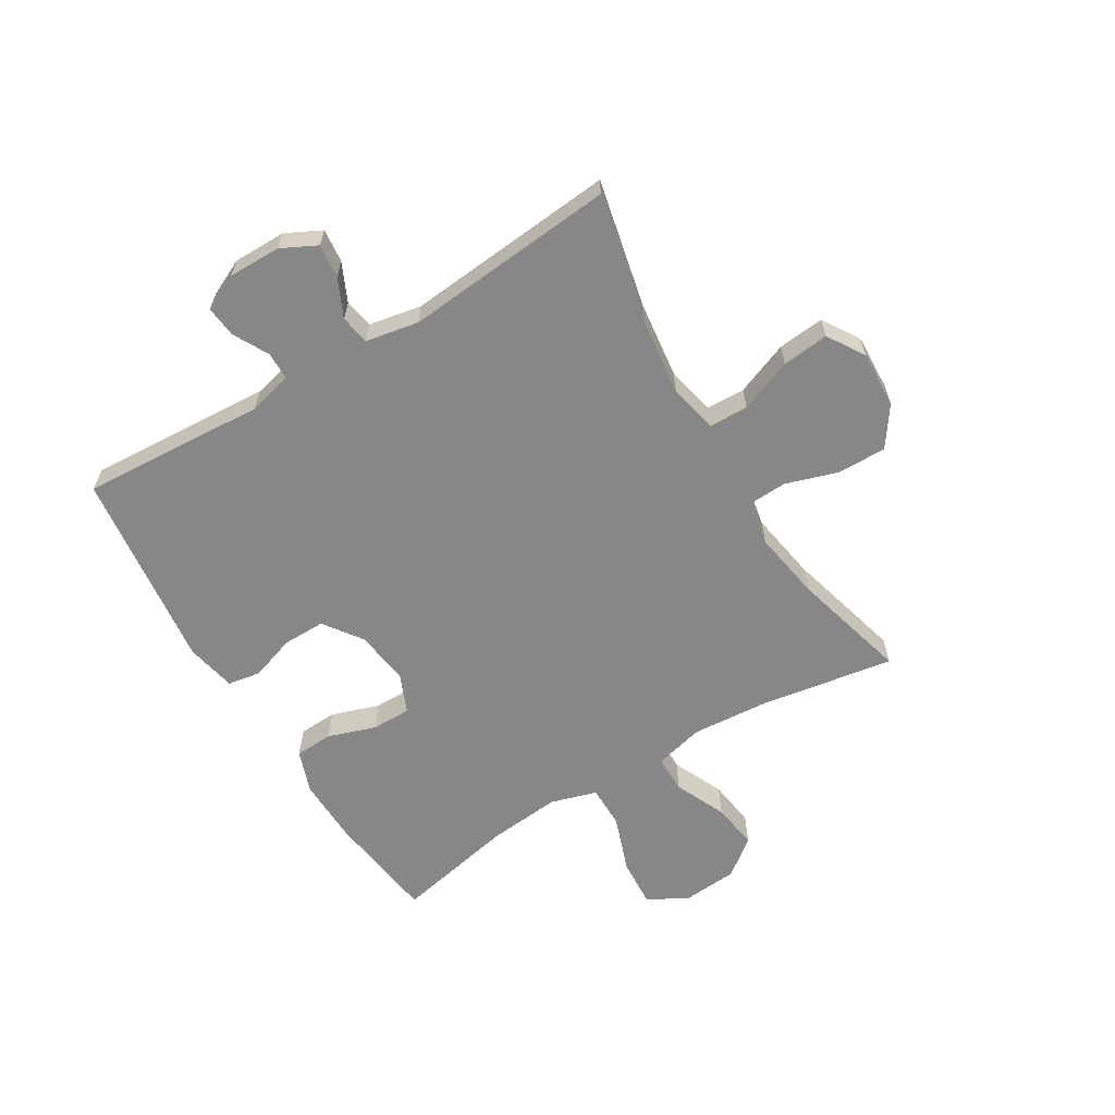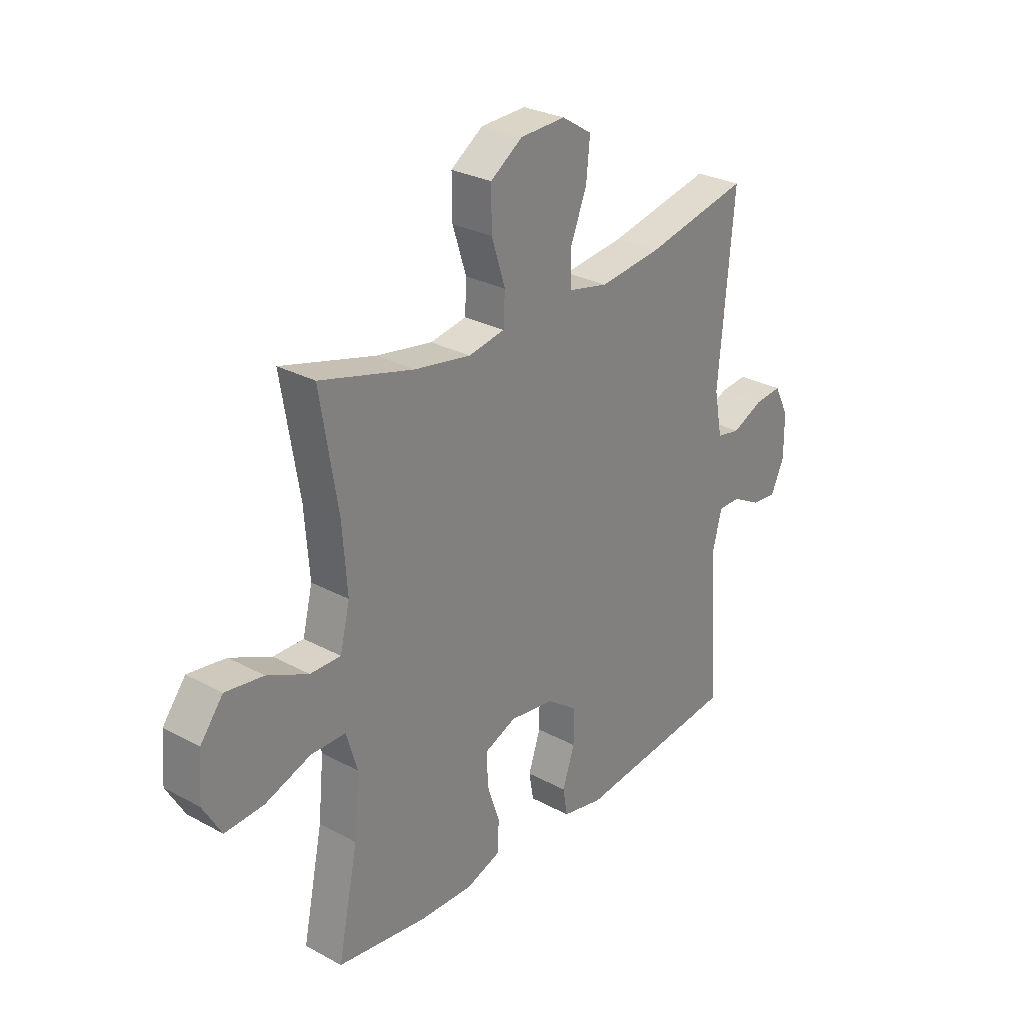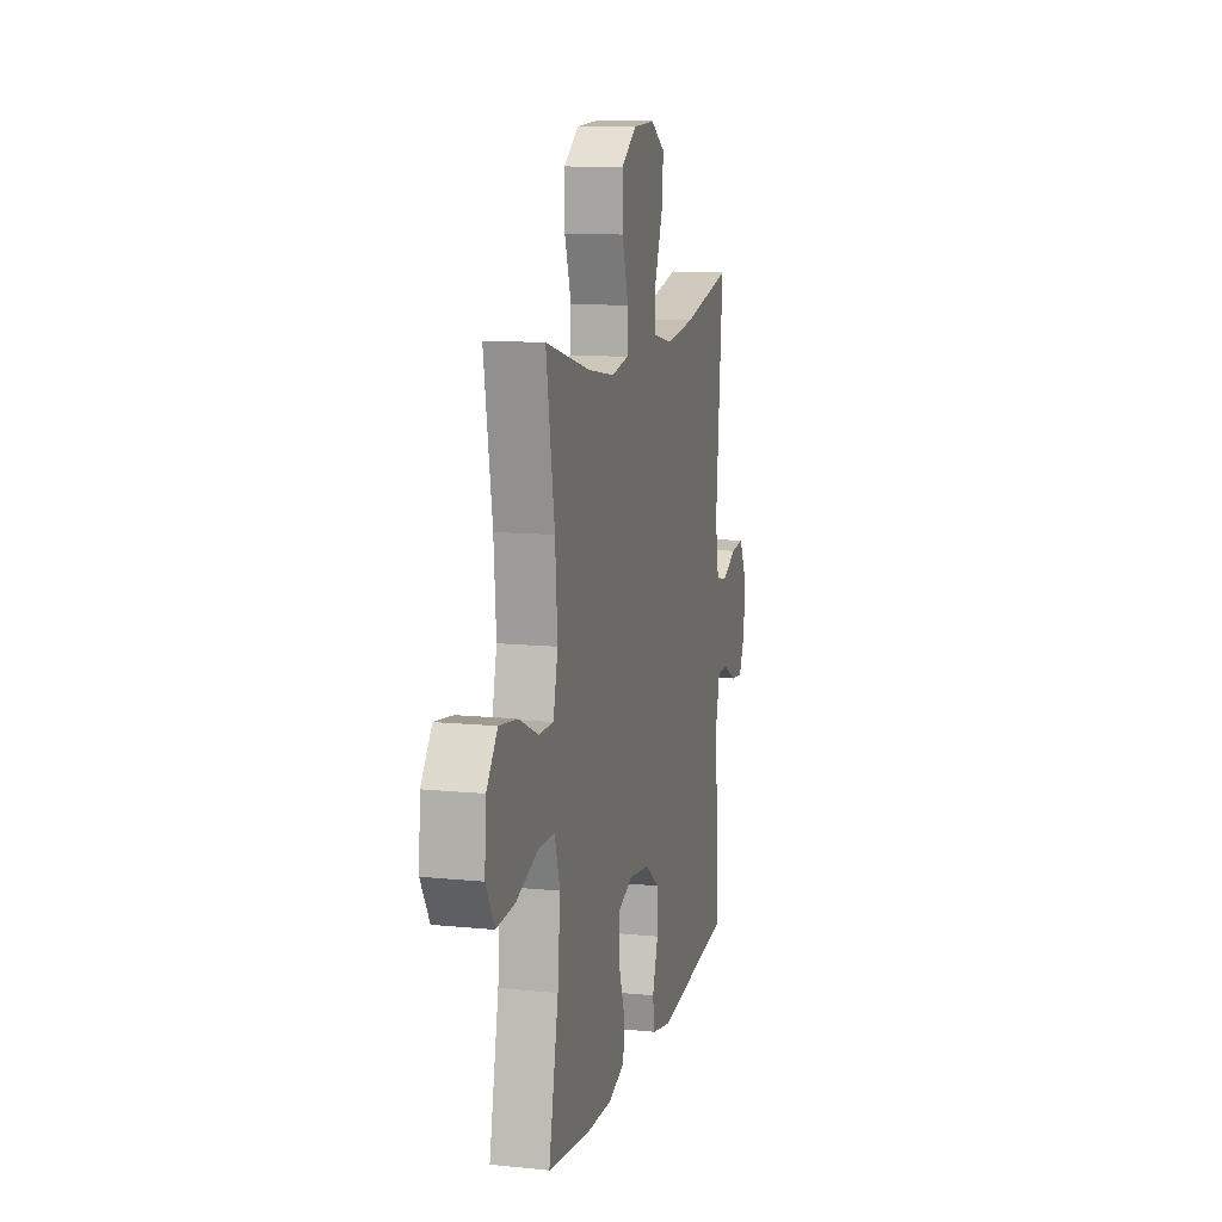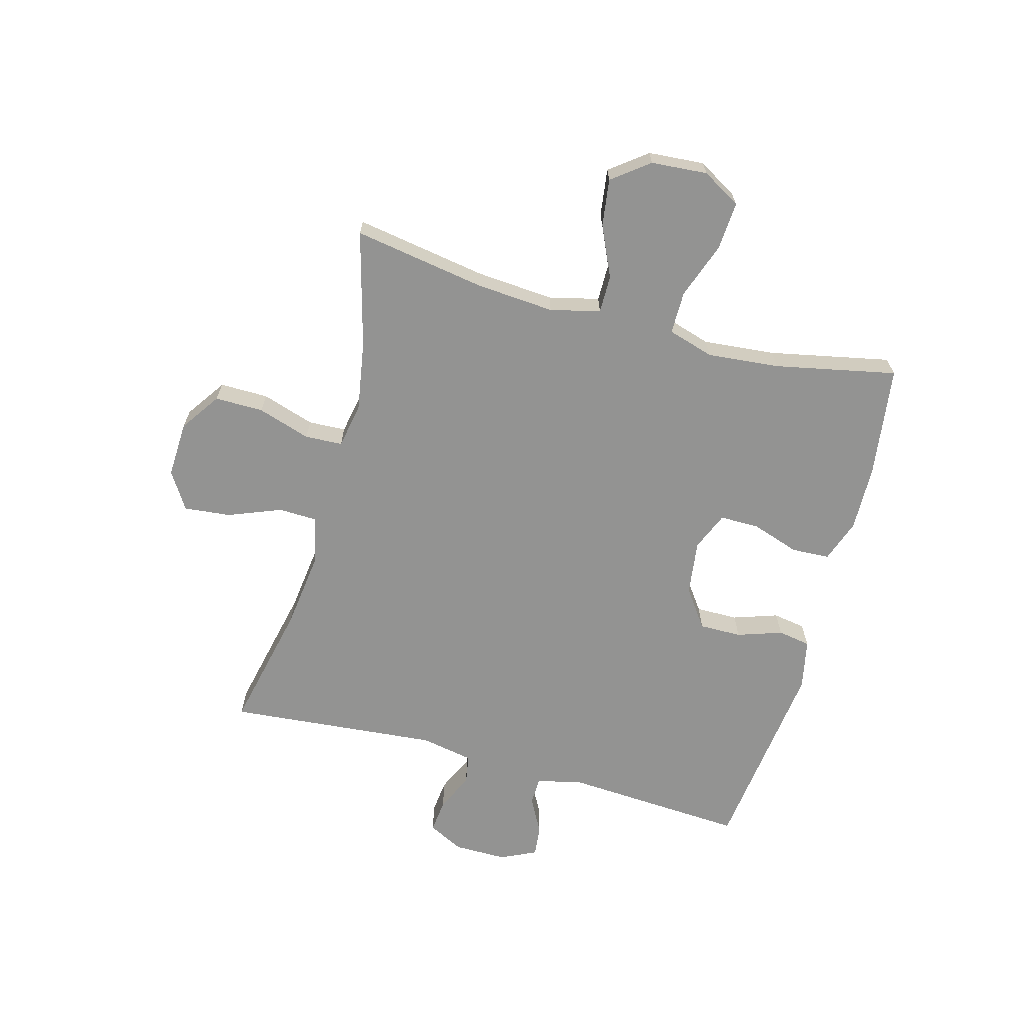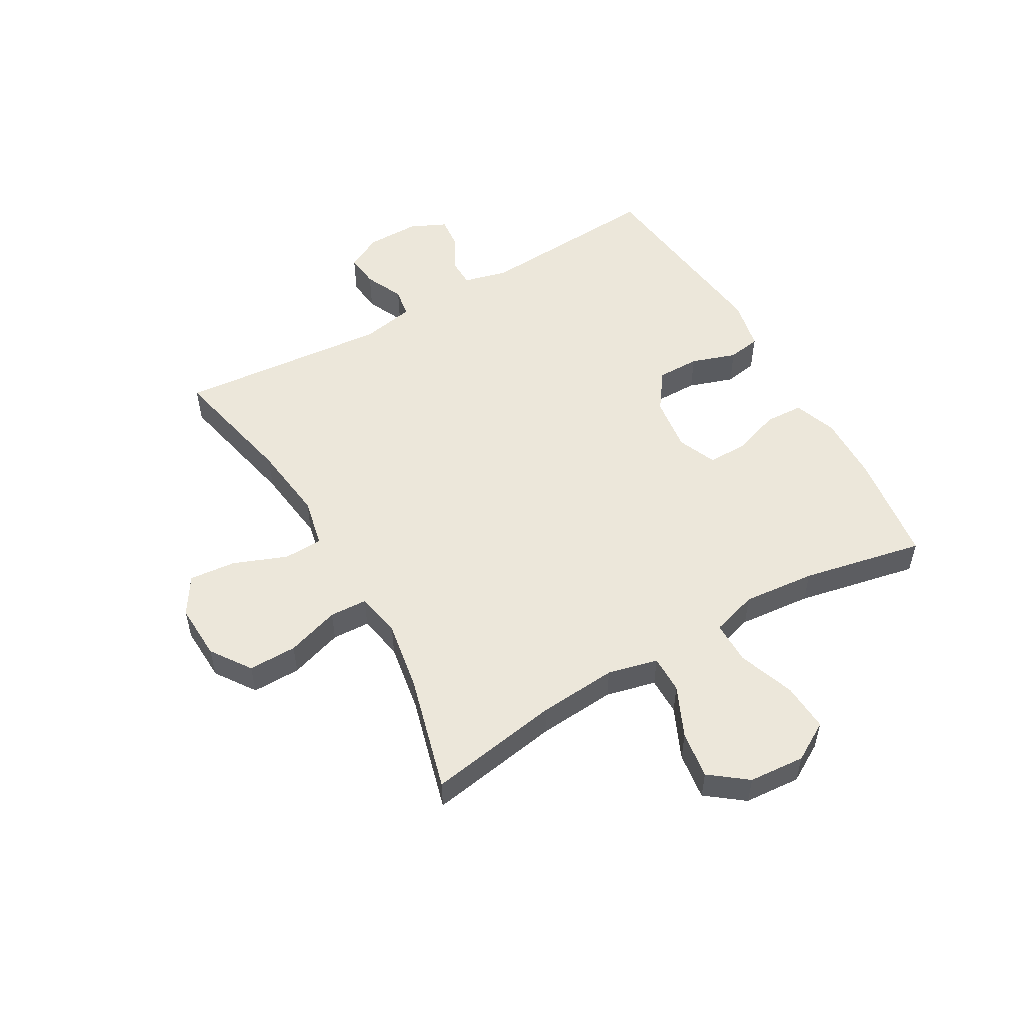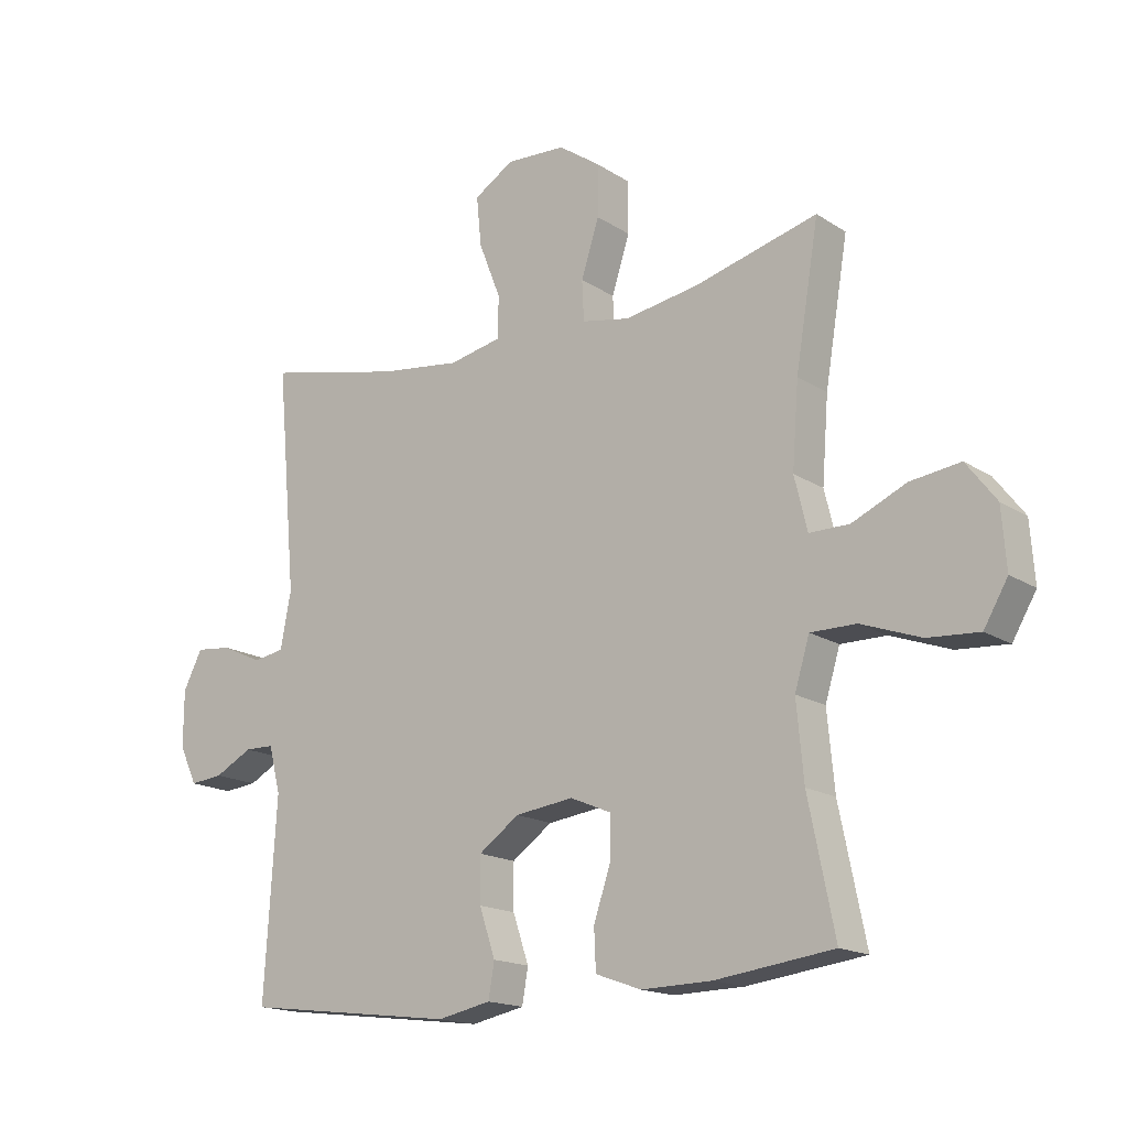
<metadata>
{"format":"obj","ext":"obj","renderer":"f3d","projection":"perspective","resolution":1024,"background":"white","views":[{"elev":-62.6,"azim":-58.8,"up":"+Y"},{"elev":28.0,"azim":129.5,"up":"+Z"},{"elev":11.5,"azim":103.8,"up":"+Z"},{"elev":-66.6,"azim":74.8,"up":"+Y"},{"elev":53.5,"azim":60.1,"up":"+Y"},{"elev":-16.5,"azim":37.7,"up":"+Z"}]}
</metadata>
<code>
o path6546
v 0.2941 0.0375 0.4282
v 0.1738 0.0375 0.4081
v 0.09597 0.0375 0.4228
v 0.09293 0.0375 0.488
v 0.1223 0.0375 0.5796
v 0.1231 0.0375 0.6635
v 0.05439 0.0375 0.7111
v -0.04286 0.0375 0.7155
v -0.1075 0.0375 0.6749
v -0.09944 0.0375 0.5941
v -0.06347 0.0375 0.5021
v -0.06549 0.0375 0.4344
v -0.151 0.0375 0.4164
v -0.2836 0.0375 0.4331
v -0.5062 0.0375 0.4823
v -0.4736 0.0375 0.1162
v -0.491 0.0375 0.02475
v -0.5416 0.0375 0.01614
v -0.6079 0.0375 0.04682
v -0.6664 0.0375 0.05305
v -0.6974 0.0375 -0.008545
v -0.6978 0.0375 -0.09971
v -0.6688 0.0375 -0.1618
v -0.6149 0.0375 -0.1562
v -0.5535 0.0375 -0.1235
v -0.5056 0.0375 -0.1242
v -0.4863 0.0375 -0.2004
v -0.5062 0.0375 -0.5196
v -0.1595 0.0375 -0.562
v -0.07222 0.0375 -0.5439
v -0.06255 0.0375 -0.487
v -0.08854 0.0375 -0.4093
v -0.08908 0.0375 -0.3358
v -0.02283 0.0375 -0.2884
v 0.0724 0.0375 -0.276
v 0.139 0.0375 -0.3041
v 0.1388 0.0375 -0.3722
v 0.1109 0.0375 -0.4549
v 0.1138 0.0375 -0.5211
v 0.1882 0.0375 -0.5477
v 0.3031 0.0375 -0.5451
v 0.4955 0.0375 -0.5196
v 0.4525 0.0375 -0.3092
v 0.4408 0.0375 -0.1841
v 0.465 0.0375 -0.1044
v 0.5393 0.0375 -0.1044
v 0.6367 0.0375 -0.1395
v 0.7202 0.0375 -0.1451
v 0.7593 0.0375 -0.07816
v 0.7519 0.0375 0.01901
v 0.703 0.0375 0.08282
v 0.6215 0.0375 0.0716
v 0.5333 0.0375 0.03171
v 0.4681 0.0375 0.03145
v 0.4472 0.0375 0.118
v 0.4576 0.0375 0.2538
v 0.4955 0.0375 0.4823
v 0.2941 -0.0375 0.4282
v 0.1738 -0.0375 0.4081
v 0.09597 -0.0375 0.4228
v 0.09293 -0.0375 0.488
v 0.1223 -0.0375 0.5796
v 0.1231 -0.0375 0.6635
v 0.05439 -0.0375 0.7111
v -0.04286 -0.0375 0.7155
v -0.1075 -0.0375 0.6749
v -0.09944 -0.0375 0.5941
v -0.06347 -0.0375 0.5021
v -0.06549 -0.0375 0.4344
v -0.151 -0.0375 0.4164
v -0.2836 -0.0375 0.4331
v -0.5062 -0.0375 0.4823
v -0.4736 -0.0375 0.1162
v -0.491 -0.0375 0.02475
v -0.5416 -0.0375 0.01614
v -0.6079 -0.0375 0.04682
v -0.6664 -0.0375 0.05305
v -0.6974 -0.0375 -0.008545
v -0.6978 -0.0375 -0.09971
v -0.6688 -0.0375 -0.1618
v -0.6149 -0.0375 -0.1562
v -0.5535 -0.0375 -0.1235
v -0.5056 -0.0375 -0.1242
v -0.4863 -0.0375 -0.2004
v -0.5062 -0.0375 -0.5196
v -0.1595 -0.0375 -0.562
v -0.07222 -0.0375 -0.5439
v -0.06255 -0.0375 -0.487
v -0.08854 -0.0375 -0.4093
v -0.08908 -0.0375 -0.3358
v -0.02283 -0.0375 -0.2884
v 0.0724 -0.0375 -0.276
v 0.139 -0.0375 -0.3041
v 0.1388 -0.0375 -0.3722
v 0.1109 -0.0375 -0.4549
v 0.1138 -0.0375 -0.5211
v 0.1882 -0.0375 -0.5477
v 0.3031 -0.0375 -0.5451
v 0.4955 -0.0375 -0.5196
v 0.4525 -0.0375 -0.3092
v 0.4408 -0.0375 -0.1841
v 0.465 -0.0375 -0.1044
v 0.5393 -0.0375 -0.1044
v 0.6367 -0.0375 -0.1395
v 0.7202 -0.0375 -0.1451
v 0.7593 -0.0375 -0.07816
v 0.7519 -0.0375 0.01901
v 0.703 -0.0375 0.08282
v 0.6215 -0.0375 0.0716
v 0.5333 -0.0375 0.03171
v 0.4681 -0.0375 0.03145
v 0.4472 -0.0375 0.118
v 0.4576 -0.0375 0.2538
v 0.4955 -0.0375 0.4823
v 0.7202 0.0375 -0.1451
v 0.7202 0.0375 -0.1451
v 0.7593 0.0375 -0.07816
v 0.7519 0.0375 0.01901
v 0.703 0.0375 0.08282
v 0.703 0.0375 0.08282
v 0.6367 0.0375 -0.1395
v 0.6215 0.0375 0.0716
v 0.5393 0.0375 -0.1044
v 0.5333 0.0375 0.03171
v 0.465 0.0375 -0.1044
v 0.465 0.0375 -0.1044
v 0.4681 0.0375 0.03145
v 0.4681 0.0375 0.03145
v 0.4576 0.0375 0.2538
v 0.4955 0.0375 0.4823
v 0.4955 0.0375 0.4823
v 0.4955 0.0375 -0.5196
v 0.4955 0.0375 -0.5196
v 0.4525 0.0375 -0.3092
v 0.4472 0.0375 0.118
v 0.4408 0.0375 -0.1841
v 0.3031 0.0375 -0.5451
v 0.2941 0.0375 0.4282
v 0.1882 0.0375 -0.5477
v 0.1738 0.0375 0.4081
v 0.1138 0.0375 -0.5211
v 0.1138 0.0375 -0.5211
v 0.139 0.0375 -0.3041
v 0.139 0.0375 -0.3041
v 0.1388 0.0375 -0.3722
v 0.09597 0.0375 0.4228
v 0.09597 0.0375 0.4228
v 0.0724 0.0375 -0.276
v 0.1109 0.0375 -0.4549
v 0.1223 0.0375 0.5796
v 0.1231 0.0375 0.6635
v 0.05439 0.0375 0.7111
v 0.09293 0.0375 0.488
v -0.02283 0.0375 -0.2884
v -0.04286 0.0375 0.7155
v -0.08908 0.0375 -0.3358
v -0.06347 0.0375 0.5021
v -0.06549 0.0375 0.4344
v -0.06549 0.0375 0.4344
v -0.1075 0.0375 0.6749
v -0.1075 0.0375 0.6749
v -0.07222 0.0375 -0.5439
v -0.07222 0.0375 -0.5439
v -0.06255 0.0375 -0.487
v -0.08854 0.0375 -0.4093
v -0.09944 0.0375 0.5941
v -0.151 0.0375 0.4164
v -0.1595 0.0375 -0.562
v -0.2836 0.0375 0.4331
v -0.5062 0.0375 -0.5196
v -0.5062 0.0375 -0.5196
v -0.4736 0.0375 0.1162
v -0.491 0.0375 0.02475
v -0.491 0.0375 0.02475
v -0.5062 0.0375 0.4823
v -0.5062 0.0375 0.4823
v -0.5056 0.0375 -0.1242
v -0.5056 0.0375 -0.1242
v -0.4863 0.0375 -0.2004
v -0.5416 0.0375 0.01614
v -0.5535 0.0375 -0.1235
v -0.6079 0.0375 0.04682
v -0.6149 0.0375 -0.1562
v -0.6664 0.0375 0.05305
v -0.6664 0.0375 0.05305
v -0.6688 0.0375 -0.1618
v -0.6688 0.0375 -0.1618
v -0.6974 0.0375 -0.008545
v -0.6978 0.0375 -0.09971
v 0.7202 -0.0375 -0.1451
v 0.7202 -0.0375 -0.1451
v 0.7593 -0.0375 -0.07816
v 0.7519 -0.0375 0.01901
v 0.703 -0.0375 0.08282
v 0.703 -0.0375 0.08282
v 0.6367 -0.0375 -0.1395
v 0.6215 -0.0375 0.0716
v 0.5393 -0.0375 -0.1044
v 0.5333 -0.0375 0.03171
v 0.465 -0.0375 -0.1044
v 0.465 -0.0375 -0.1044
v 0.4681 -0.0375 0.03145
v 0.4681 -0.0375 0.03145
v 0.4576 -0.0375 0.2538
v 0.4955 -0.0375 0.4823
v 0.4955 -0.0375 0.4823
v 0.4955 -0.0375 -0.5196
v 0.4955 -0.0375 -0.5196
v 0.4525 -0.0375 -0.3092
v 0.4472 -0.0375 0.118
v 0.4408 -0.0375 -0.1841
v 0.3031 -0.0375 -0.5451
v 0.2941 -0.0375 0.4282
v 0.1882 -0.0375 -0.5477
v 0.1738 -0.0375 0.4081
v 0.1138 -0.0375 -0.5211
v 0.1138 -0.0375 -0.5211
v 0.139 -0.0375 -0.3041
v 0.139 -0.0375 -0.3041
v 0.1388 -0.0375 -0.3722
v 0.09597 -0.0375 0.4228
v 0.09597 -0.0375 0.4228
v 0.0724 -0.0375 -0.276
v 0.1109 -0.0375 -0.4549
v 0.1223 -0.0375 0.5796
v 0.1231 -0.0375 0.6635
v 0.05439 -0.0375 0.7111
v 0.09293 -0.0375 0.488
v -0.02283 -0.0375 -0.2884
v -0.04286 -0.0375 0.7155
v -0.08908 -0.0375 -0.3358
v -0.06347 -0.0375 0.5021
v -0.06549 -0.0375 0.4344
v -0.06549 -0.0375 0.4344
v -0.1075 -0.0375 0.6749
v -0.1075 -0.0375 0.6749
v -0.07222 -0.0375 -0.5439
v -0.07222 -0.0375 -0.5439
v -0.06255 -0.0375 -0.487
v -0.08854 -0.0375 -0.4093
v -0.09944 -0.0375 0.5941
v -0.151 -0.0375 0.4164
v -0.1595 -0.0375 -0.562
v -0.2836 -0.0375 0.4331
v -0.5062 -0.0375 -0.5196
v -0.5062 -0.0375 -0.5196
v -0.4736 -0.0375 0.1162
v -0.491 -0.0375 0.02475
v -0.491 -0.0375 0.02475
v -0.5062 -0.0375 0.4823
v -0.5062 -0.0375 0.4823
v -0.5056 -0.0375 -0.1242
v -0.5056 -0.0375 -0.1242
v -0.4863 -0.0375 -0.2004
v -0.5416 -0.0375 0.01614
v -0.5535 -0.0375 -0.1235
v -0.6079 -0.0375 0.04682
v -0.6149 -0.0375 -0.1562
v -0.6664 -0.0375 0.05305
v -0.6664 -0.0375 0.05305
v -0.6688 -0.0375 -0.1618
v -0.6688 -0.0375 -0.1618
v -0.6974 -0.0375 -0.008545
v -0.6978 -0.0375 -0.09971
f 200 198 199
f 197 196 193
f 257 263 255
f 209 212 207
f 202 223 200
f 192 196 190
f 199 198 197
f 216 214 224
f 211 218 209
f 248 229 247
f 259 263 257
f 215 204 213
f 225 232 228
f 215 210 204
f 209 220 212
f 210 223 202
f 247 242 244
f 247 244 250
f 228 233 221
f 242 229 233
f 197 193 194
f 200 218 211
f 245 231 254
f 254 231 252
f 258 264 261
f 243 240 245
f 215 223 210
f 233 229 223
f 263 256 255
f 264 256 263
f 218 220 209
f 227 230 241
f 255 252 248
f 227 241 225
f 256 264 258
f 239 243 237
f 193 196 192
f 233 223 221
f 212 220 214
f 233 228 232
f 221 223 215
f 247 229 242
f 240 243 239
f 213 204 205
f 255 256 252
f 229 252 231
f 200 223 218
f 227 225 226
f 202 200 199
f 198 196 197
f 232 225 241
f 224 214 220
f 252 229 248
f 241 230 235
f 240 231 245
f 116 49 106 191
f 49 50 107 106
f 50 120 195 107
f 47 48 105 104
f 51 52 109 108
f 46 47 104 103
f 52 53 110 109
f 126 46 103 201
f 53 128 203 110
f 56 131 206 113
f 133 43 100 208
f 54 55 112 111
f 44 45 102 101
f 55 56 113 112
f 43 44 101 100
f 41 42 99 98
f 57 1 58 114
f 40 41 98 97
f 1 2 59 58
f 142 40 97 217
f 144 37 94 219
f 2 147 222 59
f 35 36 93 92
f 38 39 96 95
f 37 38 95 94
f 5 6 63 62
f 6 7 64 63
f 4 5 62 61
f 3 4 61 60
f 34 35 92 91
f 7 8 65 64
f 33 34 91 90
f 11 159 234 68
f 8 161 236 65
f 163 31 88 238
f 31 32 89 88
f 10 11 68 67
f 9 10 67 66
f 12 13 70 69
f 29 30 87 86
f 32 33 90 89
f 13 14 71 70
f 171 29 86 246
f 16 174 249 73
f 176 16 73 251
f 14 15 72 71
f 178 27 84 253
f 17 18 75 74
f 27 28 85 84
f 25 26 83 82
f 18 19 76 75
f 24 25 82 81
f 19 185 260 76
f 187 24 81 262
f 20 21 78 77
f 22 23 80 79
f 21 22 79 78
f 125 124 123
f 122 118 121
f 182 180 188
f 134 132 137
f 127 125 148
f 117 115 121
f 124 122 123
f 141 149 139
f 136 134 143
f 173 172 154
f 184 182 188
f 140 138 129
f 150 153 157
f 140 129 135
f 134 137 145
f 135 127 148
f 172 169 167
f 172 175 169
f 153 146 158
f 167 158 154
f 122 119 118
f 125 136 143
f 170 179 156
f 179 177 156
f 183 186 189
f 168 170 165
f 140 135 148
f 158 148 154
f 188 180 181
f 189 188 181
f 143 134 145
f 152 166 155
f 180 173 177
f 152 150 166
f 181 183 189
f 164 162 168
f 118 117 121
f 158 146 148
f 137 139 145
f 158 157 153
f 146 140 148
f 172 167 154
f 165 164 168
f 138 130 129
f 180 177 181
f 154 156 177
f 125 143 148
f 152 151 150
f 127 124 125
f 123 122 121
f 157 166 150
f 149 145 139
f 177 173 154
f 166 160 155
f 165 170 156

</code>
